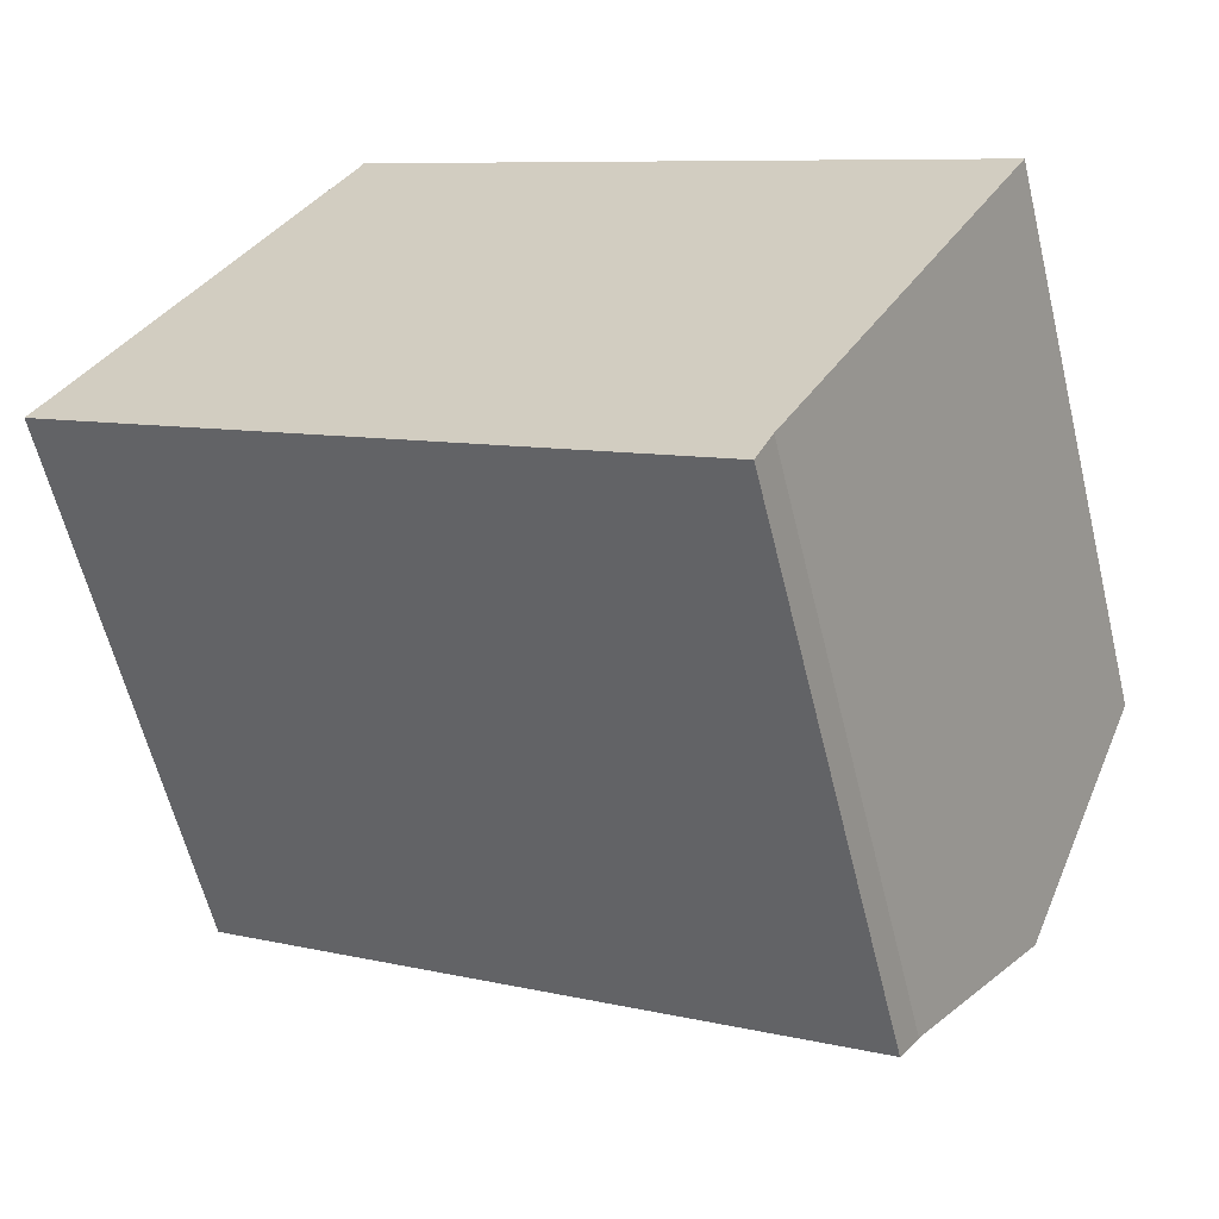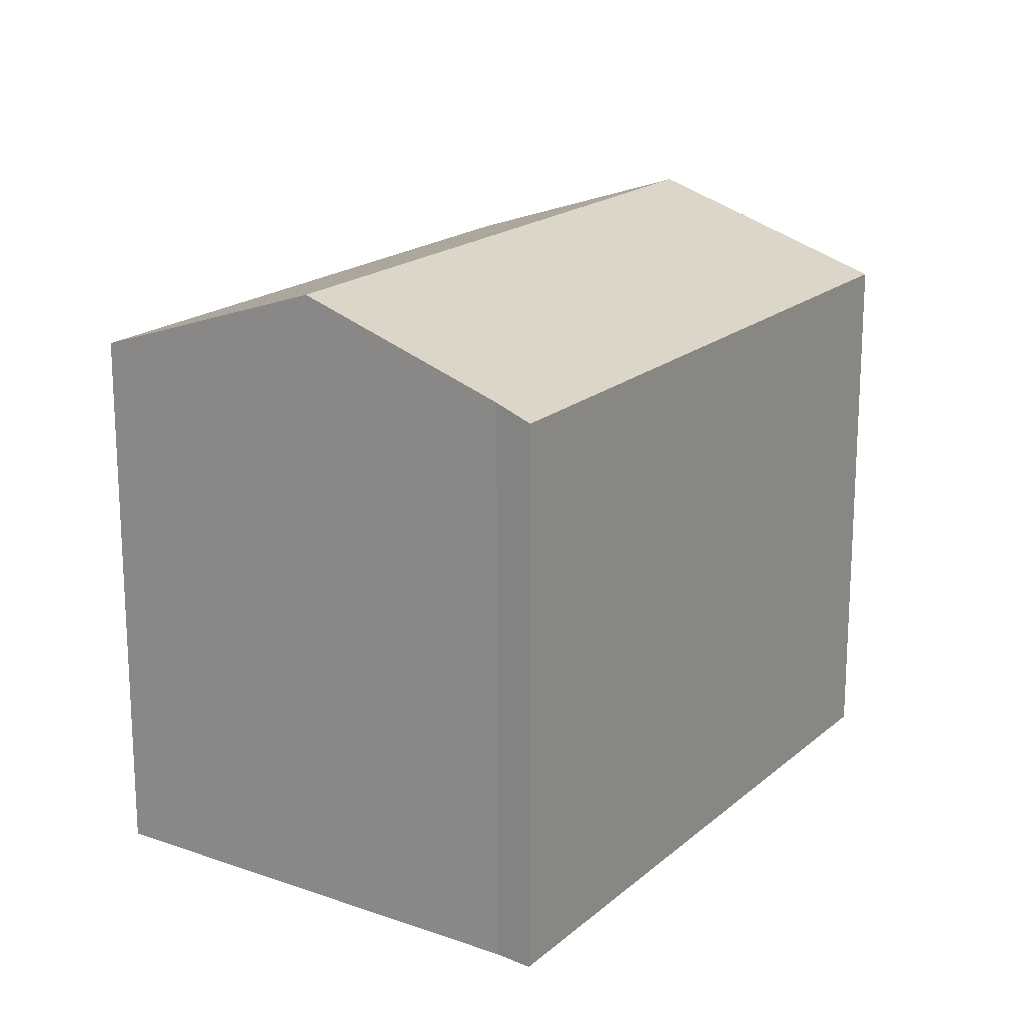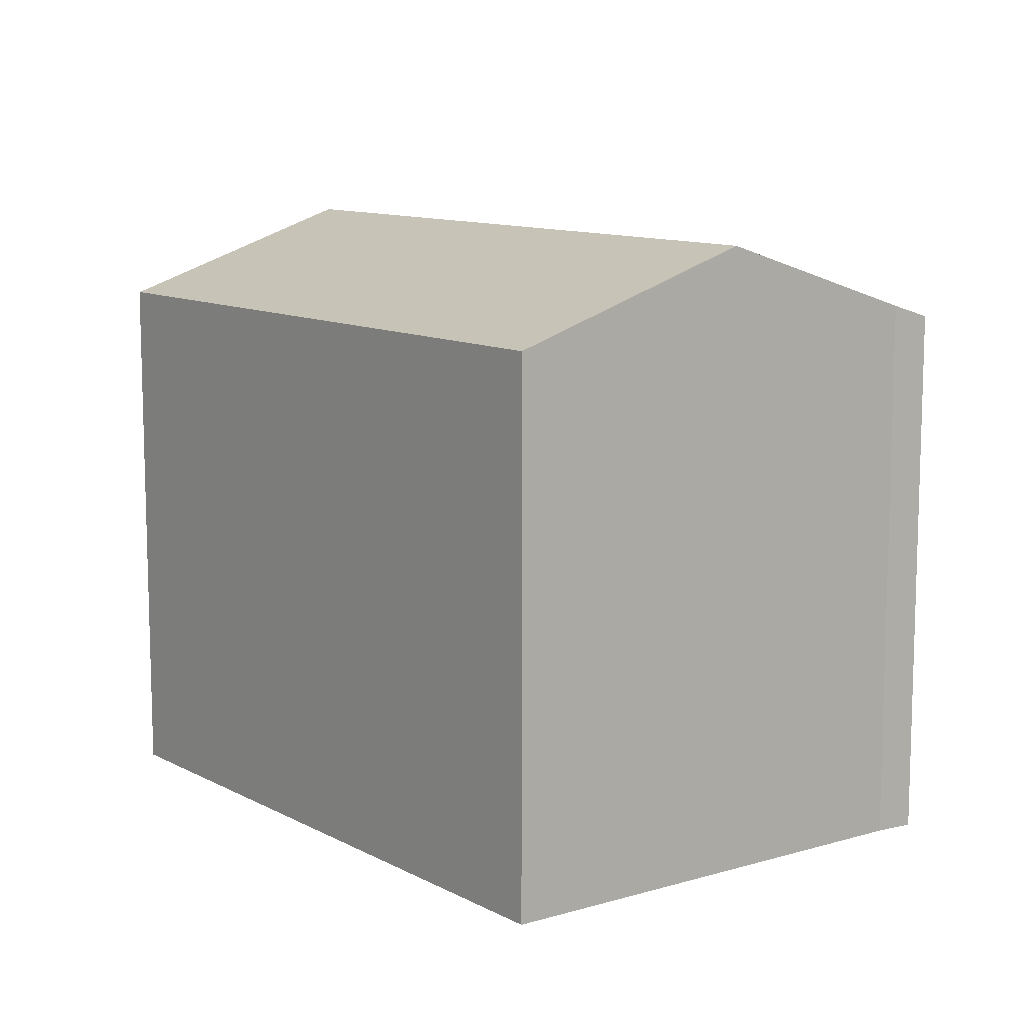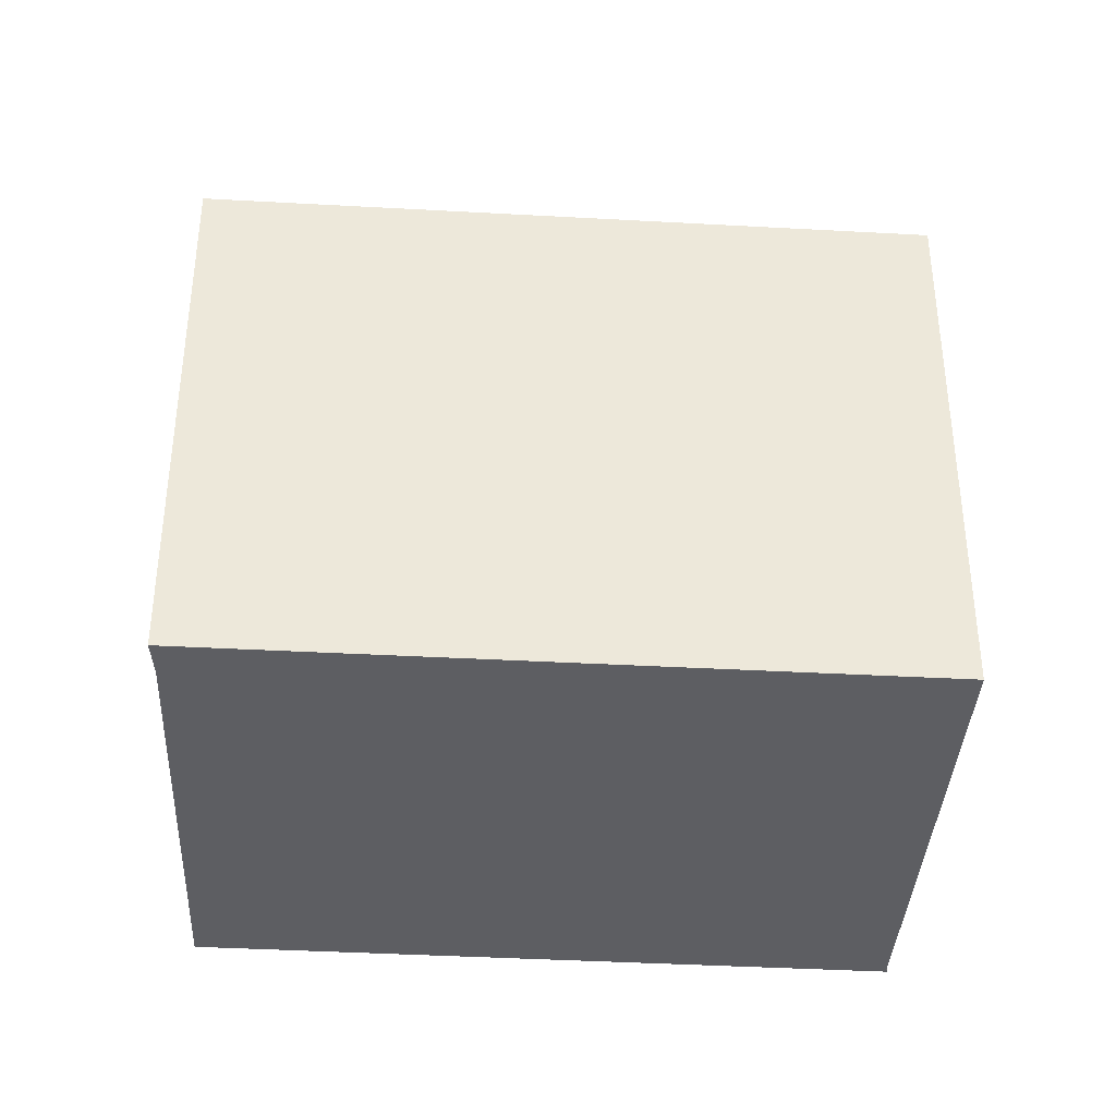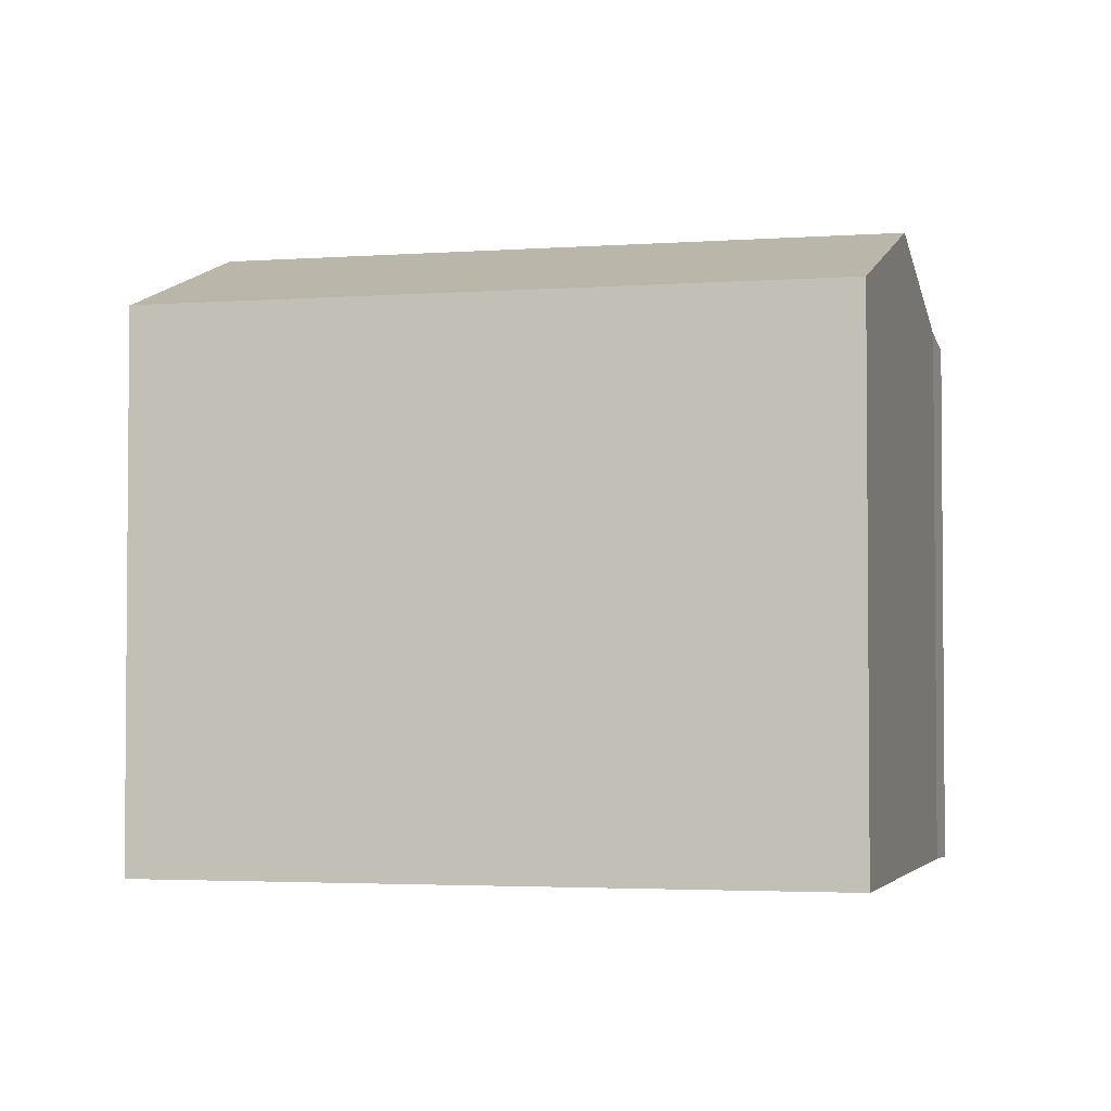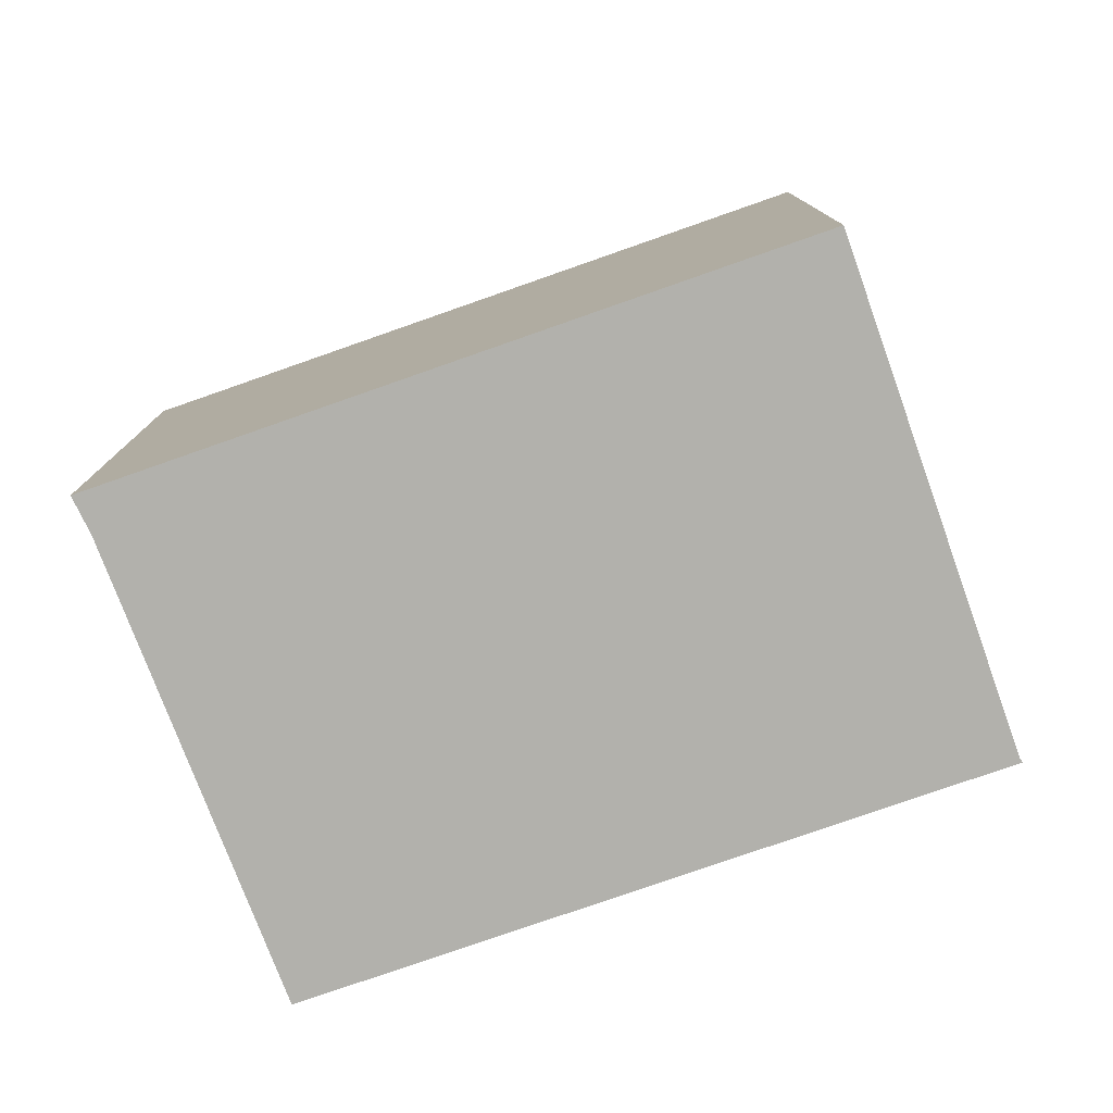
<metadata>
{"format":"obj","ext":"obj","renderer":"f3d","projection":"perspective","resolution":1024,"background":"white","views":[{"elev":-60.8,"azim":13.7,"up":"+Z"},{"elev":18.4,"azim":153.8,"up":"+Y"},{"elev":10.9,"azim":83.7,"up":"+Y"},{"elev":-38.4,"azim":-152.6,"up":"+Y"},{"elev":-3.0,"azim":45.3,"up":"+Y"},{"elev":-78.9,"azim":-129.3,"up":"+Y"}]}
</metadata>
<code>
v  3.601 17.1 5.945
v  23.49 14.84 1.917
v  20.05 17.1 -4.101
v  6.933 15 11.45
v  7.141 14.87 11.79
v  7.184 14.82 11.92
v  19.2 16.54 -5.603
v  17.13 15.18 -9.221
v  0 14.83 9.081e-16
v  16.49 14.83 -10.07
v  16.69 14.83 -10.19
v  17.13 5.646e-16 -9.221
v  16.69 6.24e-16 -10.19
v  23.49 -1.174e-16 1.917
v  19.2 3.431e-16 -5.603
v  20.05 2.511e-16 -4.101
v  0 0 0
v  16.49 6.165e-16 -10.07
v  7.141 -7.219e-16 11.79
v  3.601 -3.64e-16 5.945
v  6.933 -7.008e-16 11.45
v  7.184 -7.3e-16 11.92
g defaultobject
f 1 2 3
f 2 1 4
f 2 4 5
f 2 5 6
f 7 1 3
f 1 7 8
f 1 8 9
f 9 8 10
f 10 8 11
f 12 11 8
f 11 12 13
f 14 3 2
f 3 14 7
f 7 14 8
f 8 14 15
f 8 15 12
f 15 14 16
f 13 10 11
f 10 13 9
f 9 13 17
f 17 13 18
f 17 1 9
f 1 17 4
f 4 17 5
f 5 17 19
f 19 17 20
f 19 20 21
f 19 6 5
f 6 19 22
f 6 14 2
f 14 6 22
f 19 14 22
f 14 19 21
f 14 21 20
f 14 20 17
f 14 17 18
f 14 18 16
f 16 18 15
f 15 18 12
f 12 18 13

</code>
